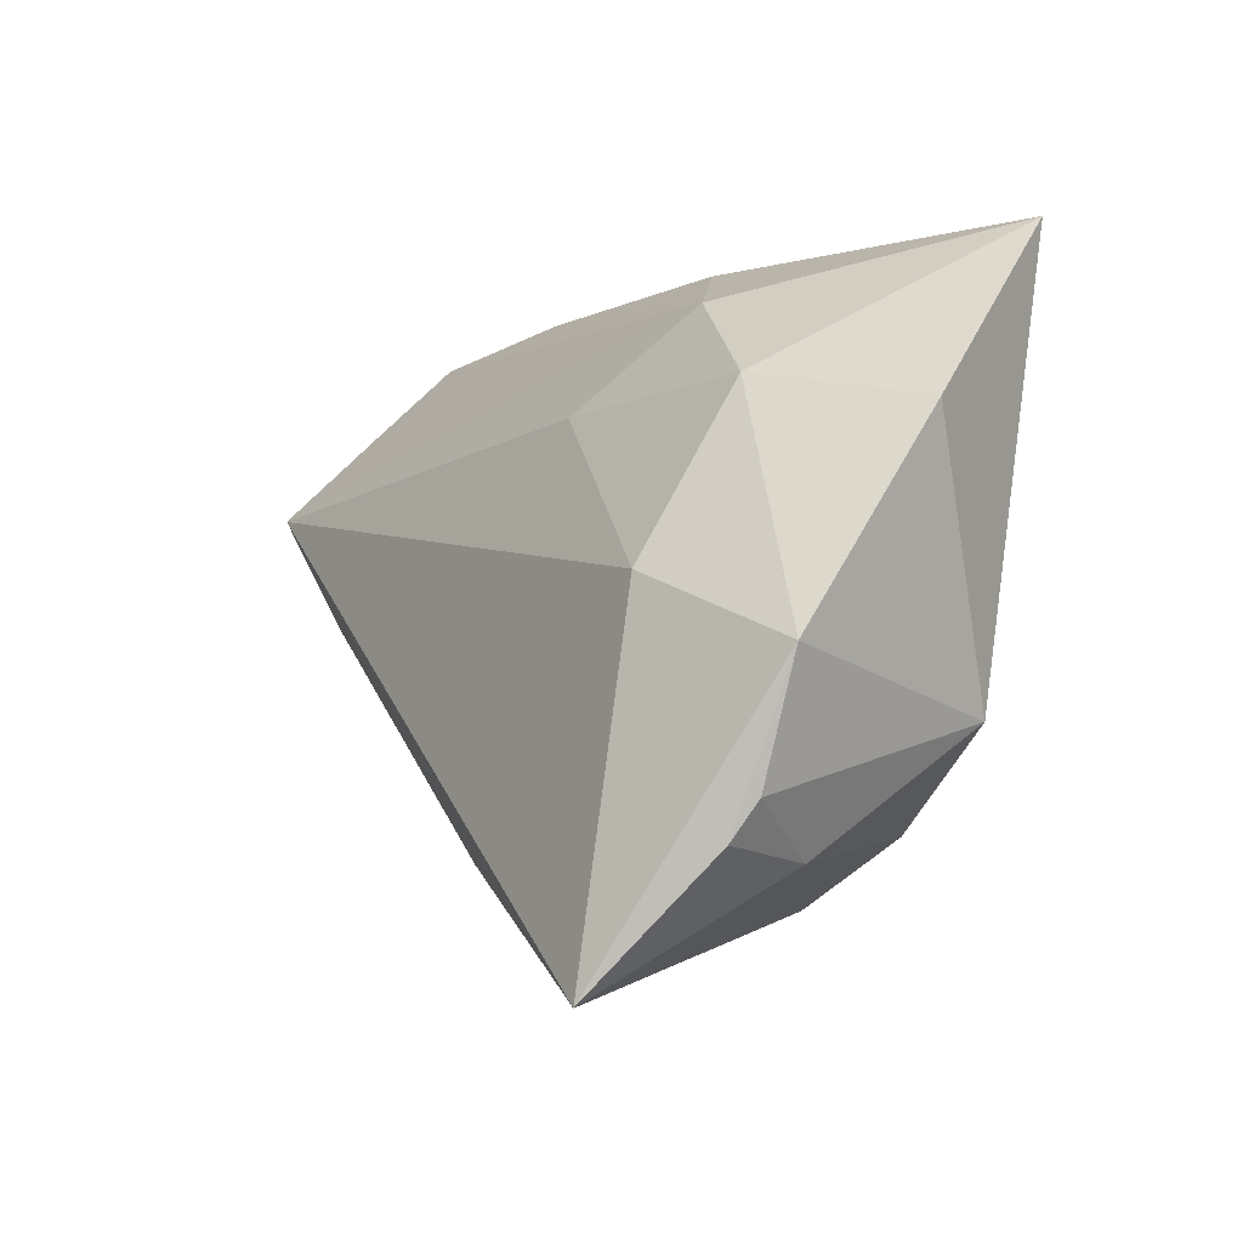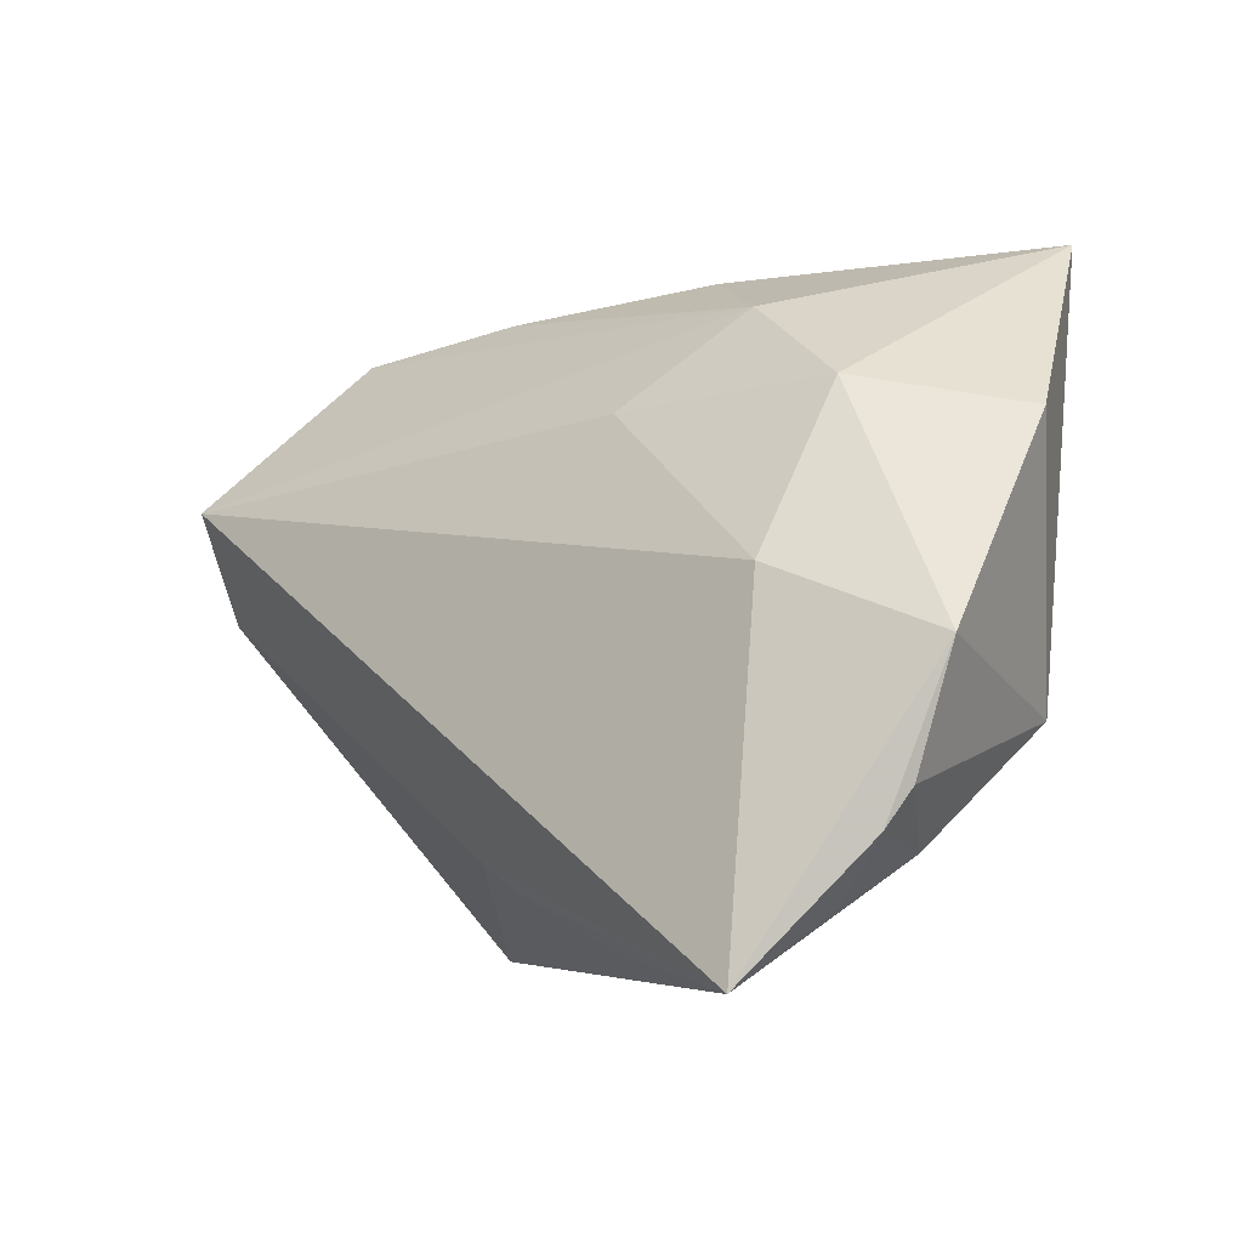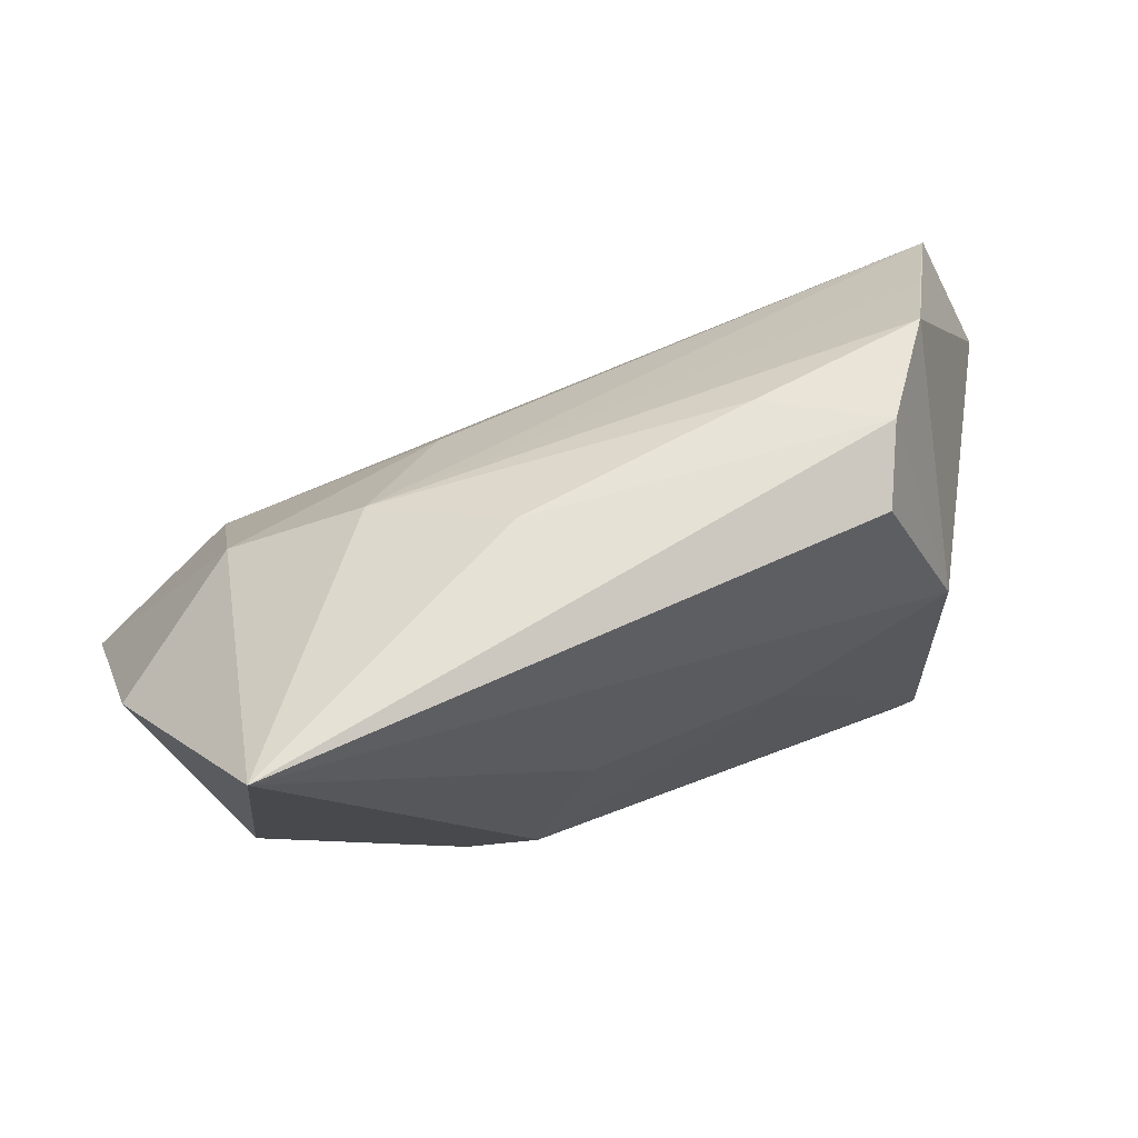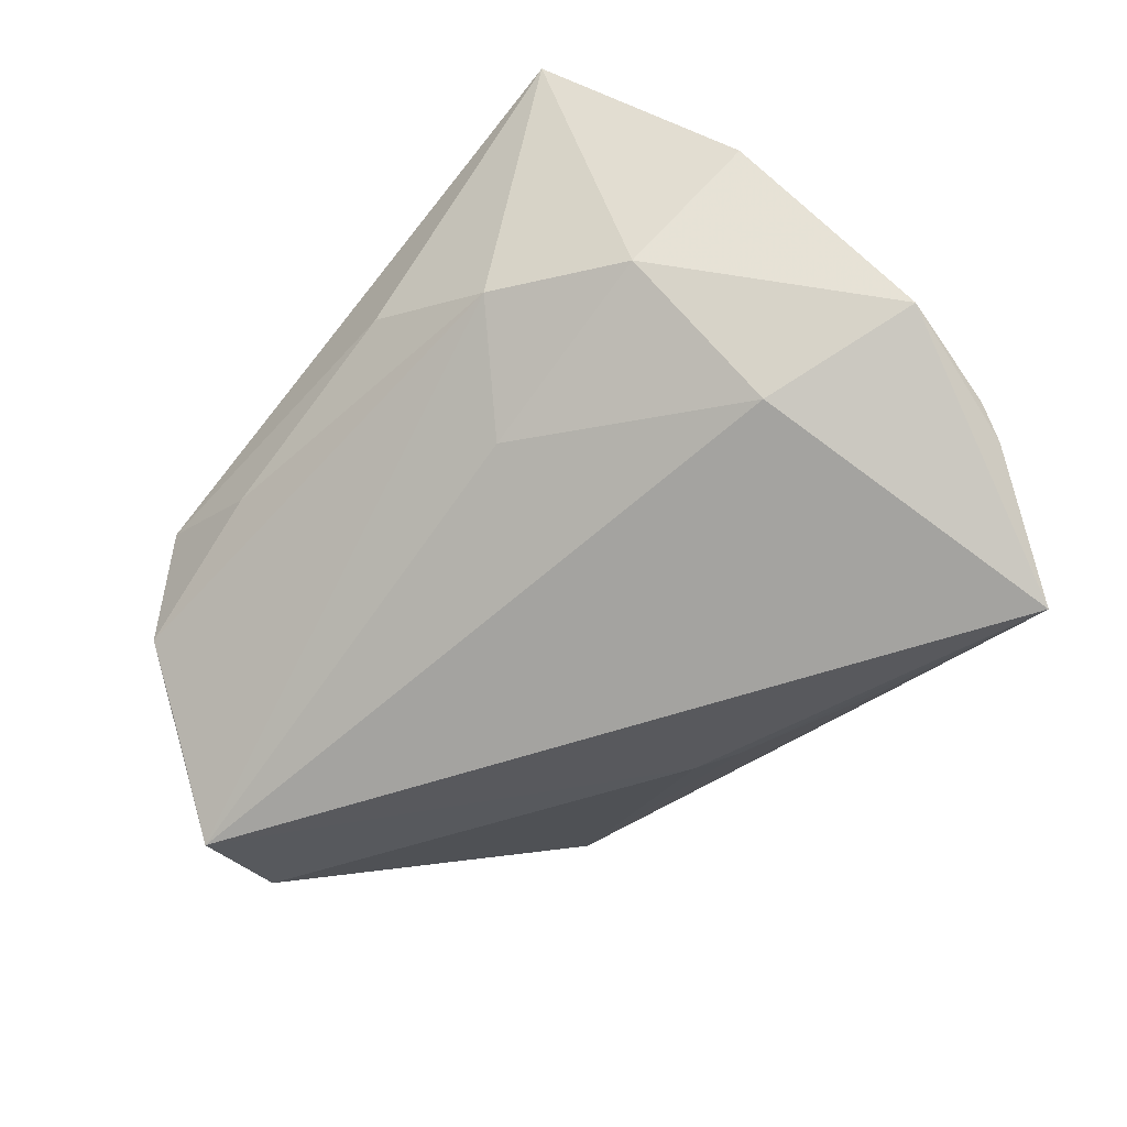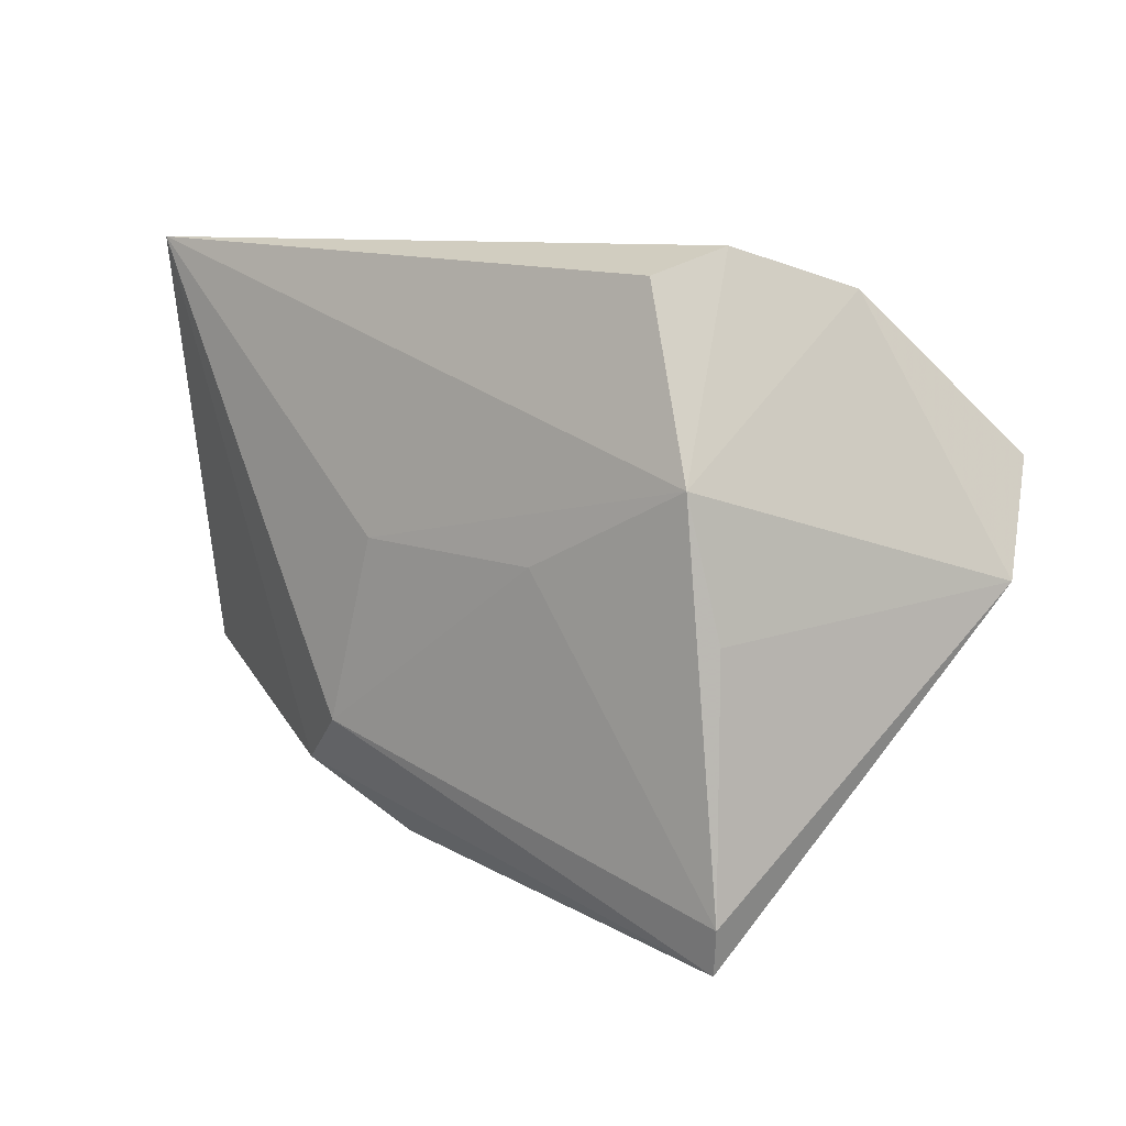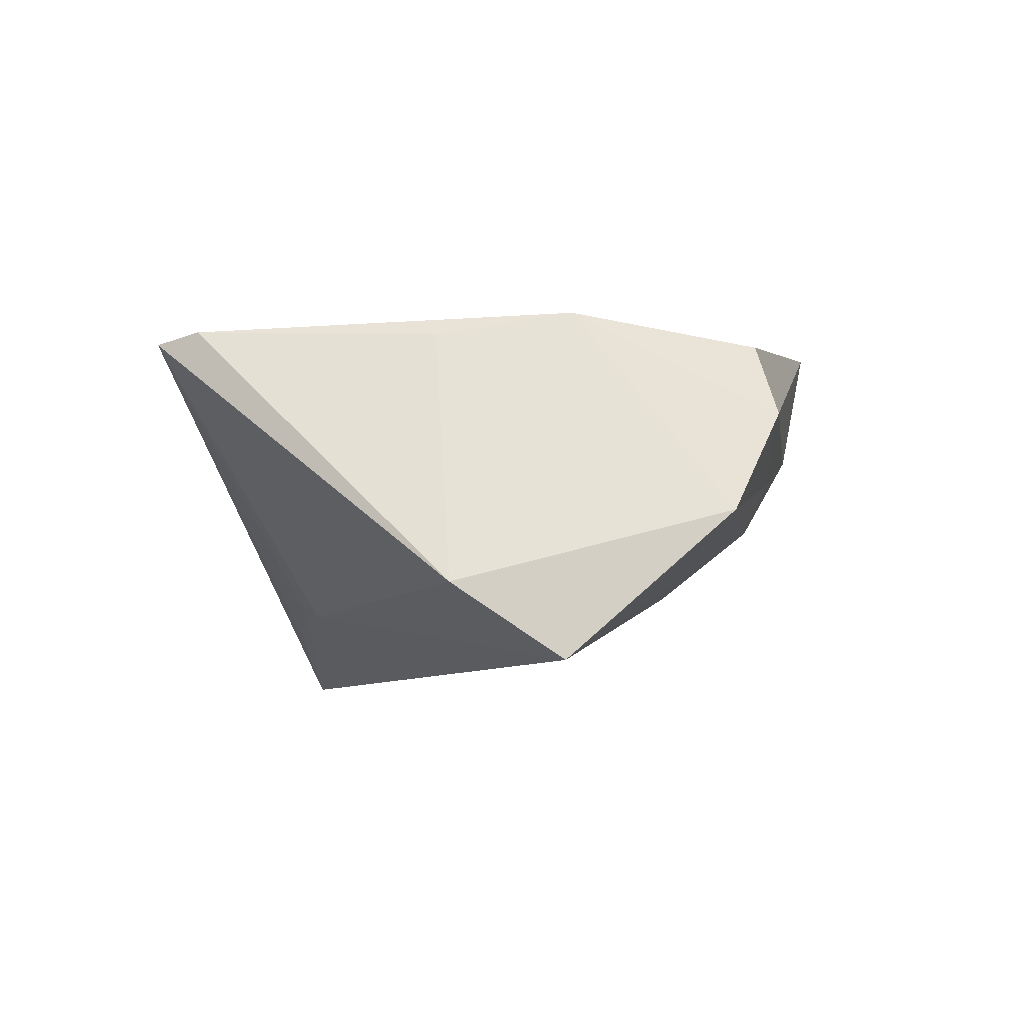
<metadata>
{"format":"obj","ext":"obj","renderer":"f3d","projection":"perspective","resolution":1024,"background":"white","views":[{"elev":-4.9,"azim":-117.3,"up":"+Y"},{"elev":-6.4,"azim":-133.6,"up":"+Y"},{"elev":68.5,"azim":-18.7,"up":"+Y"},{"elev":-64.5,"azim":-129.9,"up":"+Z"},{"elev":9.4,"azim":43.3,"up":"+Y"},{"elev":-3.7,"azim":100.3,"up":"+Z"}]}
</metadata>
<code>
v 0.05982 0.003219 -0.01489
v 0.04465 0.03551 -0.005857
v -0.01115 -0.01745 0.02386
v -0.04039 -0.04006 -0.03
v -0.007053 -0.03243 0.01494
v -0.05569 -0.006413 -0.01474
v -0.004175 0.00572 0.02386
v 0.04387 -0.001978 0.01671
v 0.002758 -0.03062 -0.01769
v 0.04452 -0.0331 0.01768
v -0.05326 0.01795 0.002909
v -0.04458 -0.01279 0.01364
v -0.01668 -0.03692 -0.02087
v -0.05006 -0.02503 -0.01898
v 0.04309 -0.03892 0.01639
v -0.03656 0.001582 -0.02186
v -0.02091 0.03224 -0.005307
v -0.03685 0.02186 -0.009814
v -0.00643 0.03888 0.004046
v -0.01965 -0.02418 0.02006
v -0.05194 -0.02068 -0.01655
v 0.03612 0.04037 0.006694
v 0.05515 0.0162 -0.02401
v 0.02275 0.03796 -0.001324
v -0.04478 -0.02683 -0.007424
v -0.04381 -0.03208 -0.01821
v 0.03251 0.03724 0.01559
v -0.00978 0.02071 -0.0156
v 0.04916 0.0269 -0.01405
v -0.04156 0.04037 0.02386
v 0.008128 -0.02724 -0.01836
v 0.04115 0.01496 0.01935
v 0.02022 0.004681 0.02182
f 32 27 30
f 12 20 30
f 1 15 31
f 31 23 1
f 31 4 23
f 15 20 5
f 5 4 15
f 23 4 16
f 16 4 6
f 6 12 11
f 11 12 30
f 7 32 30
f 1 32 8
f 21 12 6
f 20 12 25
f 25 5 20
f 4 5 25
f 12 21 25
f 9 31 15
f 4 31 9
f 28 17 23
f 23 16 28
f 30 27 22
f 27 32 22
f 19 17 30
f 19 24 17
f 30 22 19
f 19 22 24
f 17 24 2
f 24 22 2
f 1 23 2
f 2 32 1
f 2 22 32
f 10 15 1
f 10 8 32
f 1 8 10
f 14 25 21
f 6 4 14
f 14 21 6
f 15 4 13
f 13 9 15
f 4 9 13
f 17 28 18
f 18 28 16
f 30 17 18
f 18 11 30
f 18 16 6
f 6 11 18
f 23 17 29
f 29 2 23
f 17 2 29
f 32 7 33
f 33 10 32
f 30 20 3
f 3 7 30
f 3 20 15
f 15 10 3
f 3 33 7
f 10 33 3
f 4 25 26
f 26 14 4
f 25 14 26

</code>
